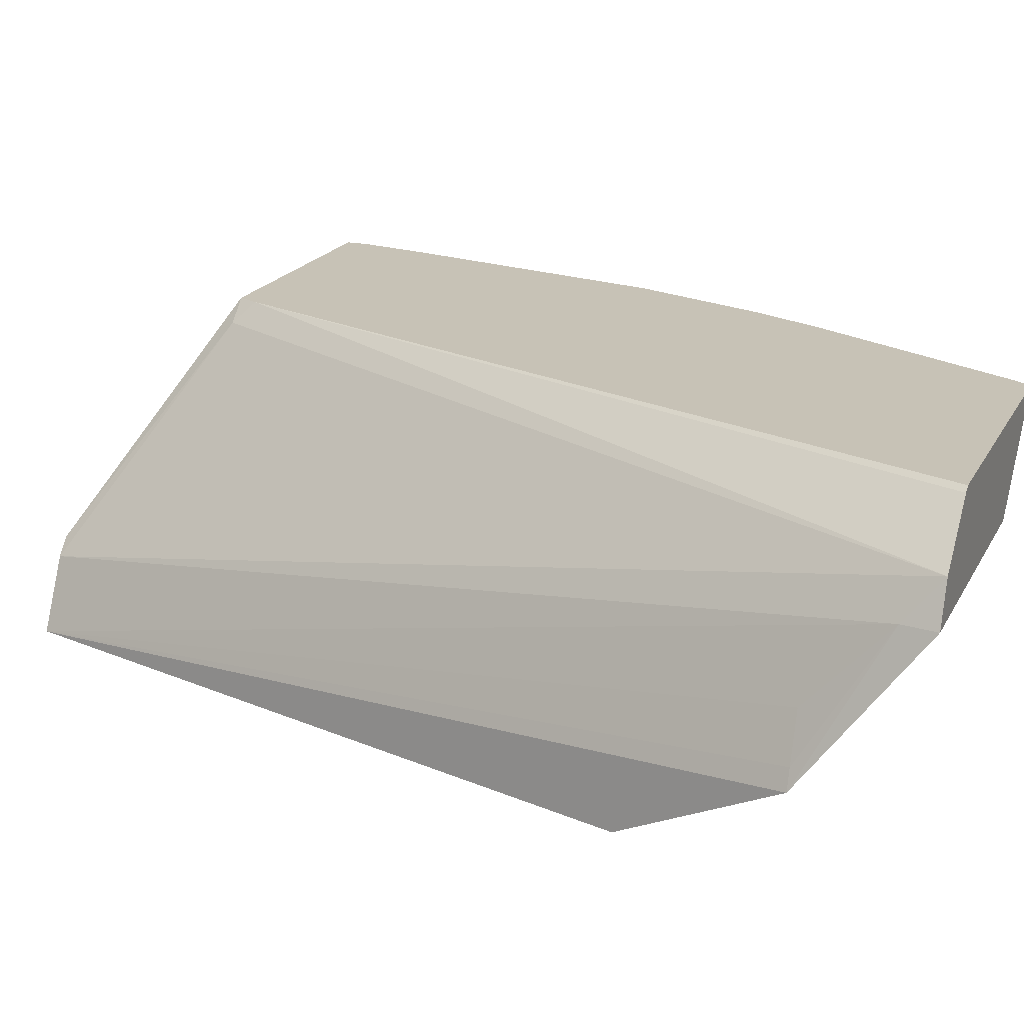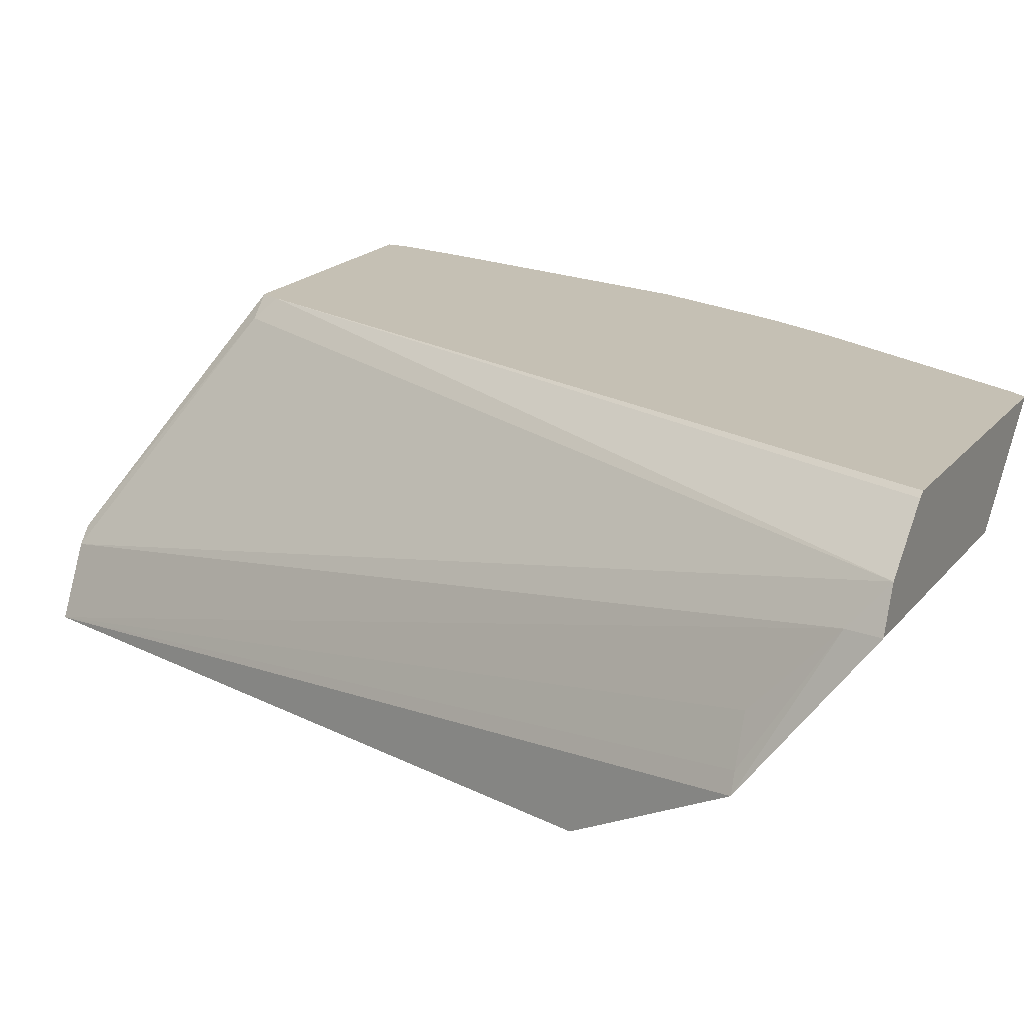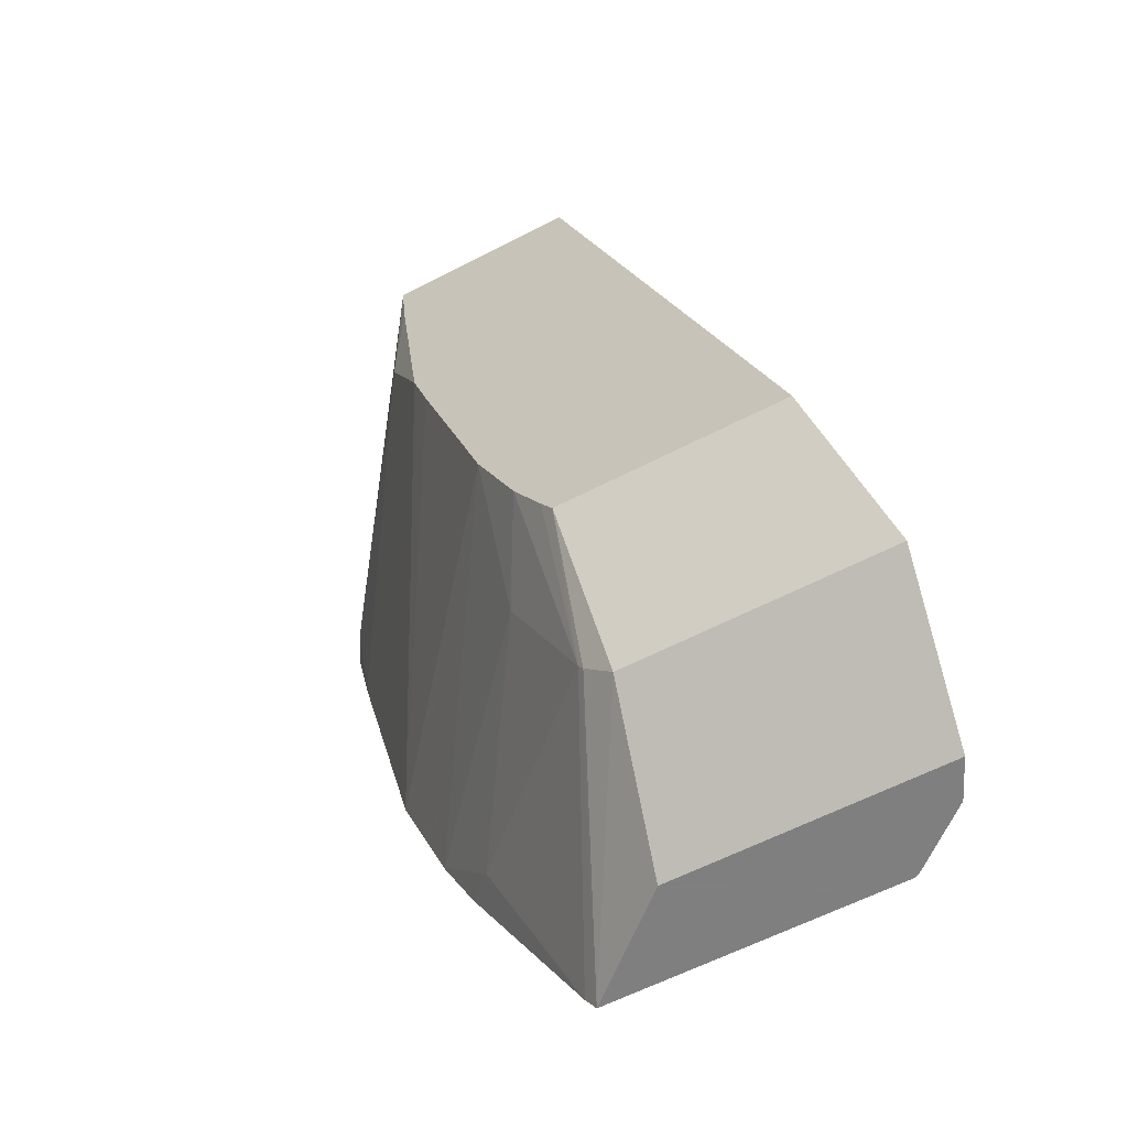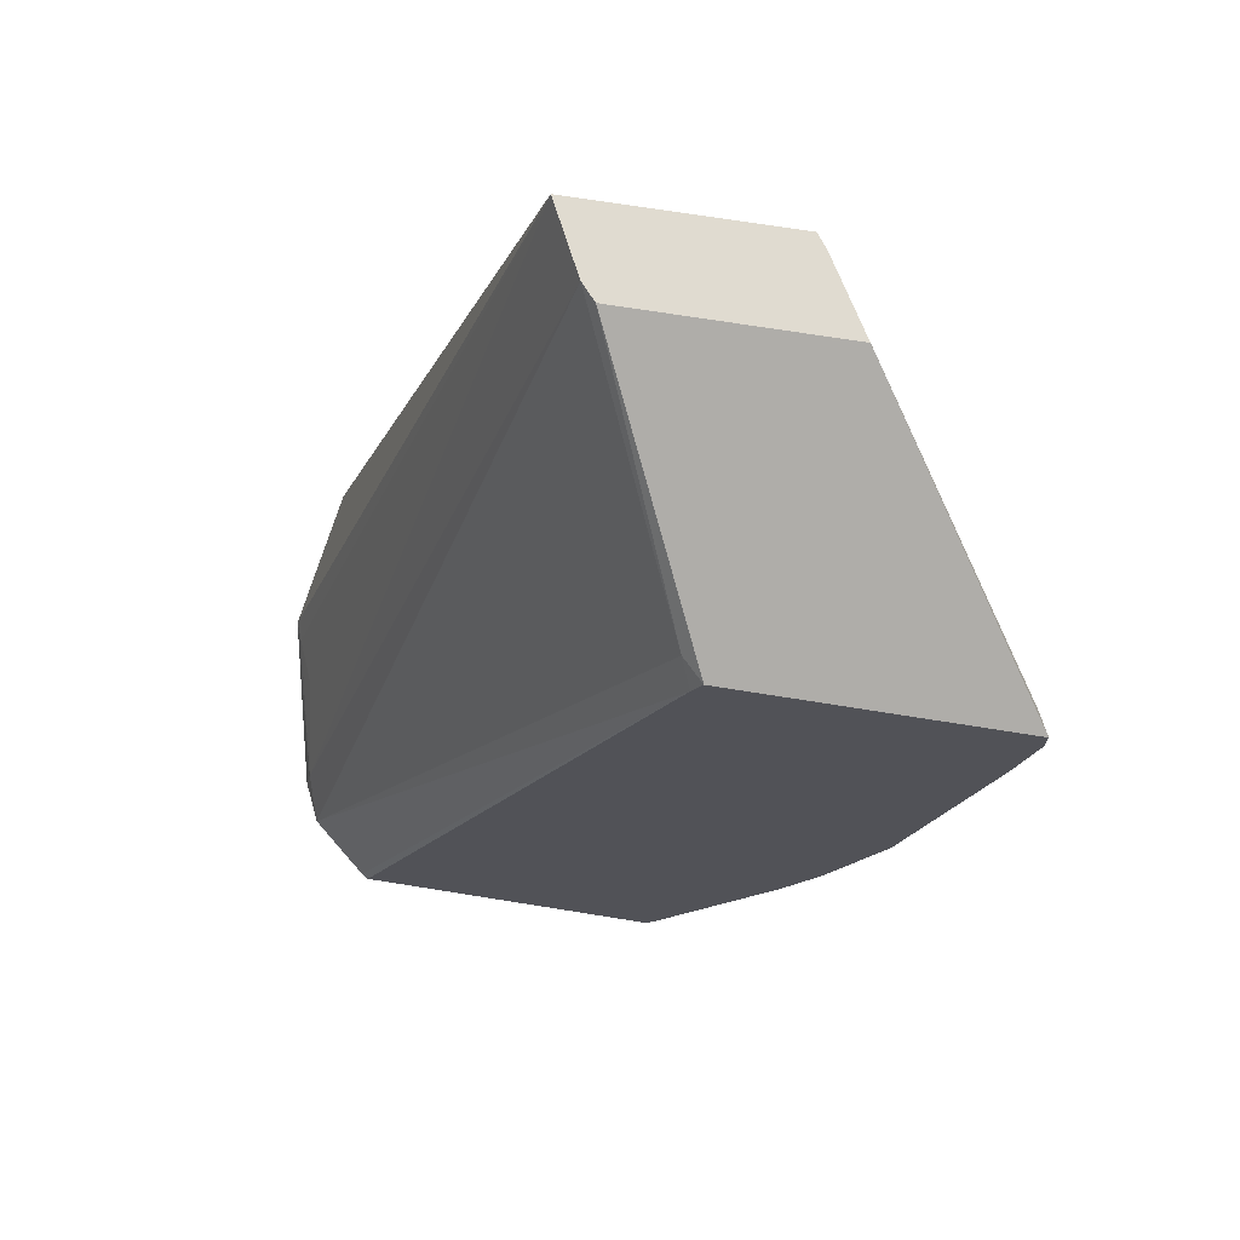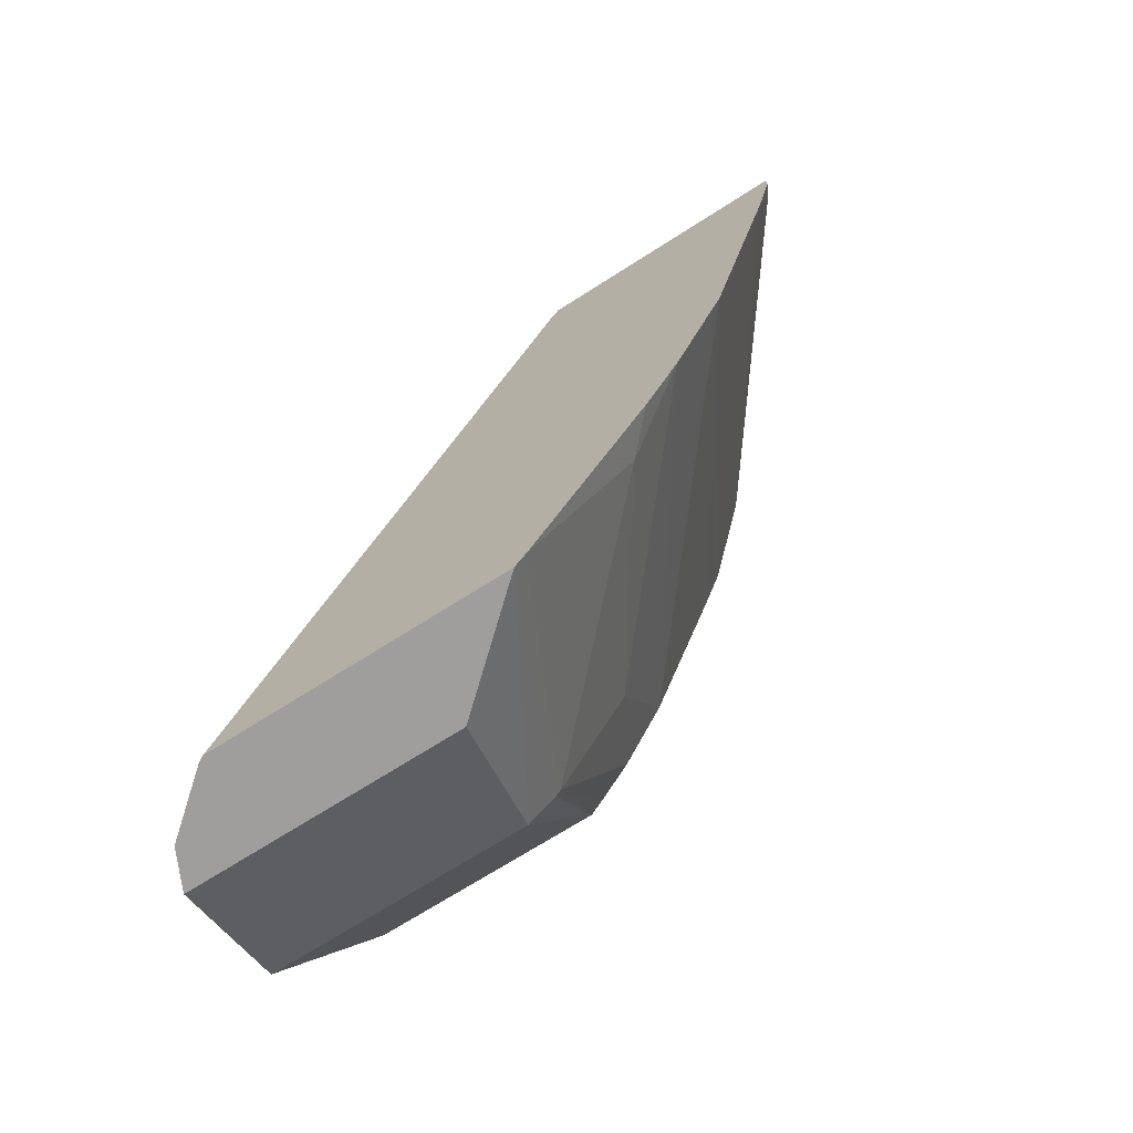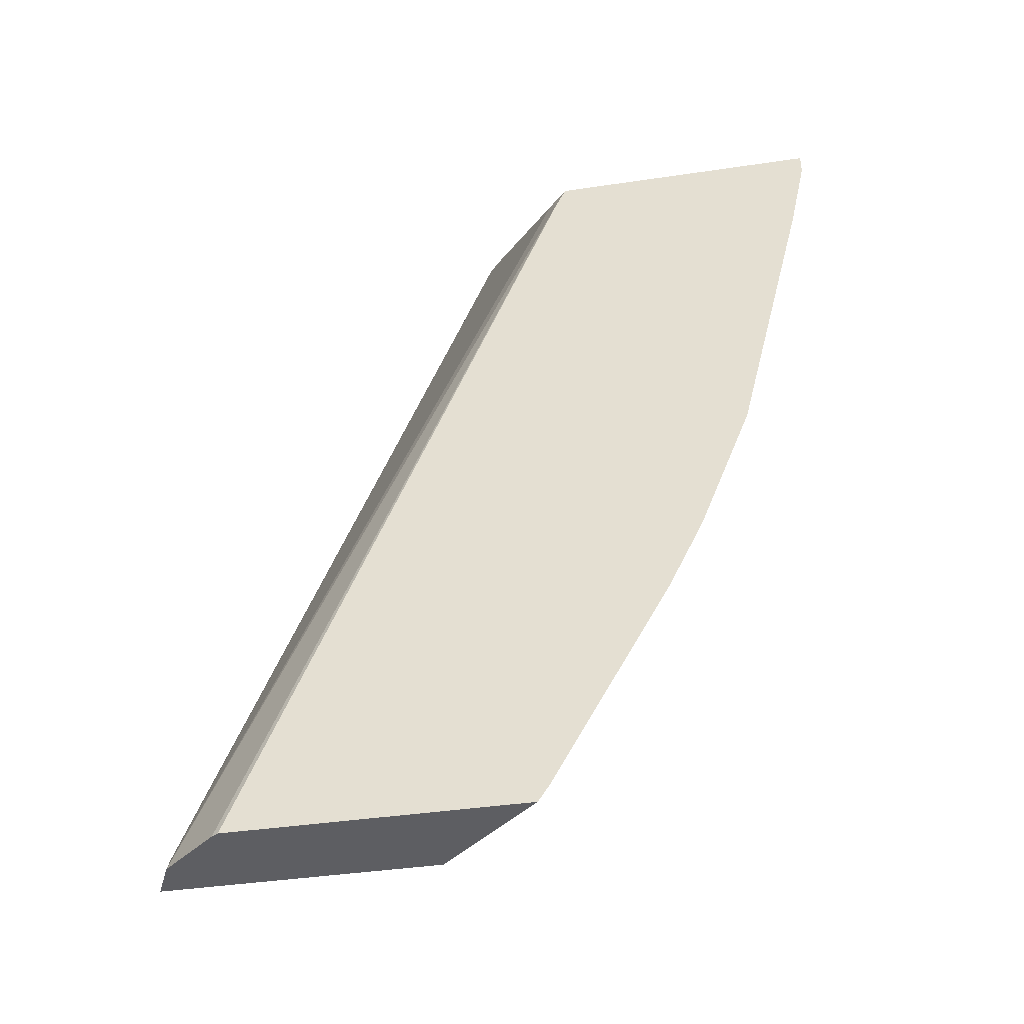
<metadata>
{"format":"obj","ext":"obj","renderer":"f3d","projection":"perspective","resolution":1024,"background":"white","views":[{"elev":19.2,"azim":110.5,"up":"+Y"},{"elev":18.4,"azim":116.1,"up":"+Y"},{"elev":-59.9,"azim":28.1,"up":"+Z"},{"elev":69.9,"azim":-170.8,"up":"+Z"},{"elev":-70.9,"azim":-147.5,"up":"+Z"},{"elev":-39.4,"azim":-169.4,"up":"+Z"}]}
</metadata>
<code>
v -0.5329 -0.1262 -0.04797
v -0.464 -0.08554 -0.2785
v -0.4659 -0.06385 -0.2992
v -0.4588 -0.09757 -0.2785
v -0.4567 -0.1028 -0.2785
v -0.47 -0.1262 -0.2344
v -0.5344 -0.1262 -0.2344
v -0.5308 -0.1028 -0.2785
v -0.5402 -0.06385 -0.3084
v -0.5693 -0.03833 -0.3084
v -0.5386 -0.1028 -0.2712
v -0.5399 -0.1028 -0.2693
v -0.5376 -0.1262 -0.2294
v -0.5455 -0.1262 -0.2159
v -0.5888 -0.1262 -0.04797
v -0.5801 -0.1262 -0.1199
v -0.5565 -0.1262 -0.1915
v -0.5582 -0.1041 -0.2318
v -0.596 -0.0473 -0.2507
v -0.6147 -0.03833 -0.2265
v -0.605 -0.03833 -0.2462
v -0.6292 -0.03833 -0.1902
v -0.5755 -0.1262 -0.1348
v -0.6481 -0.03833 -0.1145
v -0.6525 -0.03833 -0.08842
v -0.6525 -0.03833 -0.09413
v -0.6497 -0.04403 -0.08842
v -0.5928 -0.1198 -0.08831
v -0.5873 -0.1262 -0.0642
v -0.5916 -0.1223 -0.04797
v -0.603 -0.1028 -0.04797
v -0.5797 -0.03833 -0.08842
v -0.5463 -0.1028 -0.04797
v -0.574 -0.04403 -0.08842
v -0.5424 -0.1072 -0.04797
v -0.4692 -0.05297 -0.3084
v -0.4641 -0.06385 -0.3084
v -0.4874 -0.03833 -0.3084
v -0.4855 -0.03946 -0.3084
v -0.5768 -0.03833 -0.09413
v -0.5724 -0.03833 -0.3037
f 37 10 36
f 37 36 3
f 3 36 35
f 3 35 1
f 35 31 1
f 33 31 35
f 33 35 34
f 33 34 32
f 27 30 31
f 31 32 25
f 27 31 25
f 27 15 30
f 27 28 15
f 29 16 15
f 29 15 28
f 9 10 37
f 33 32 31
f 9 37 5
f 29 28 16
f 38 36 10
f 30 15 31
f 31 15 1
f 34 35 36
f 34 36 40
f 34 40 32
f 32 40 25
f 41 10 12
f 41 12 19
f 41 19 21
f 41 21 10
f 21 22 10
f 22 25 10
f 10 25 40
f 38 10 40
f 39 38 40
f 39 40 36
f 39 36 38
f 37 3 5
f 24 16 28
f 4 3 2
f 26 24 27
f 13 7 14
f 13 14 12
f 13 12 7
f 11 8 7
f 11 7 12
f 11 12 10
f 11 10 8
f 7 6 14
f 8 10 9
f 8 5 7
f 6 5 1
f 4 2 1
f 4 1 5
f 4 5 3
f 24 28 27
f 2 3 1
f 8 9 5
f 6 1 14
f 7 5 6
f 16 14 15
f 15 14 1
f 26 27 25
f 26 25 24
f 24 25 22
f 23 17 16
f 23 16 22
f 23 22 17
f 20 18 17
f 24 22 16
f 20 22 21
f 20 21 19
f 20 19 18
f 18 19 12
f 18 12 14
f 18 14 17
f 20 17 22
f 17 14 16

</code>
